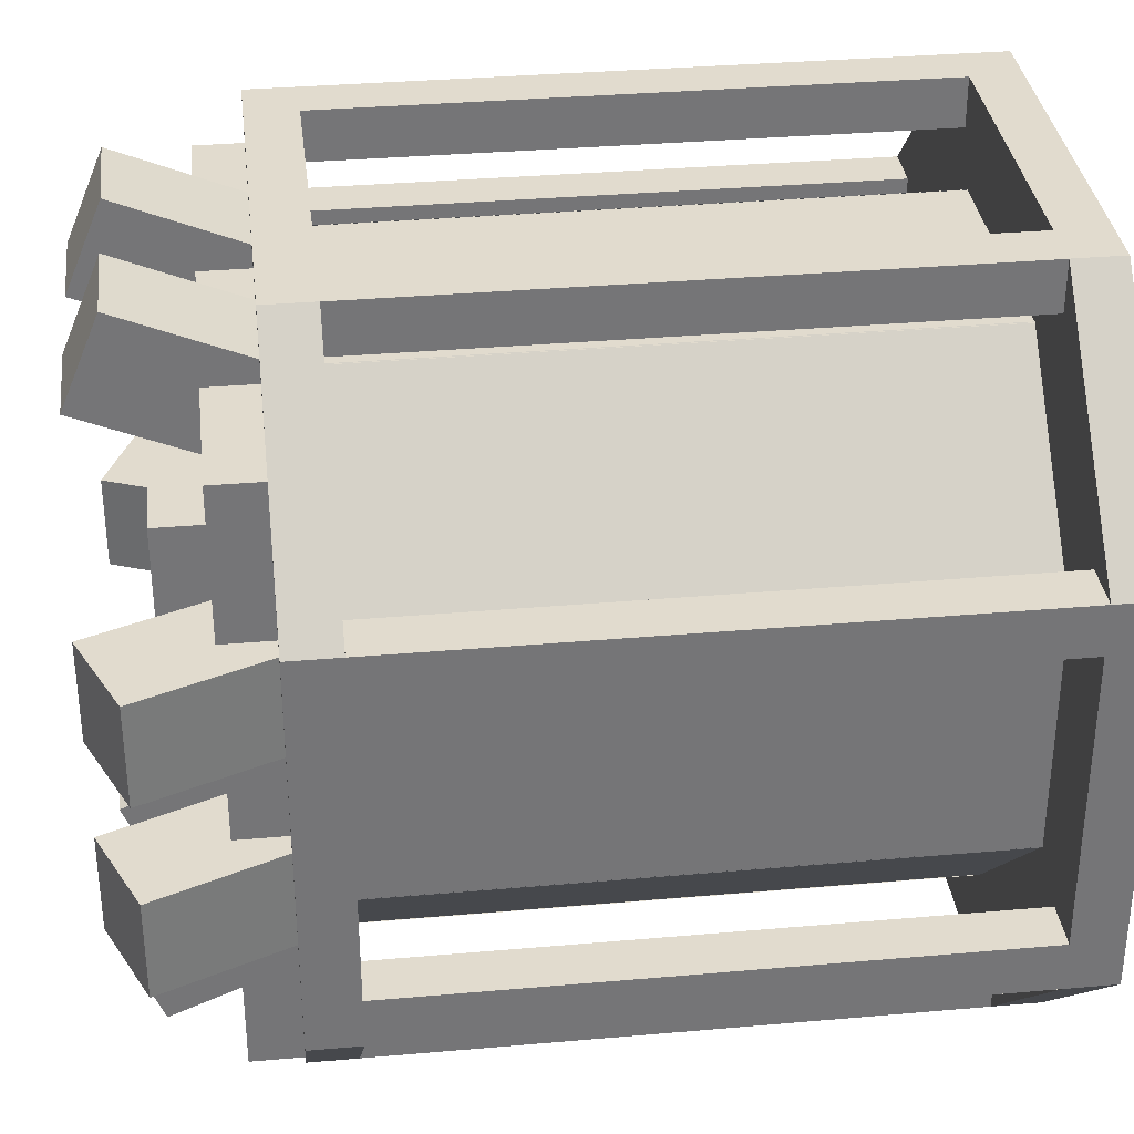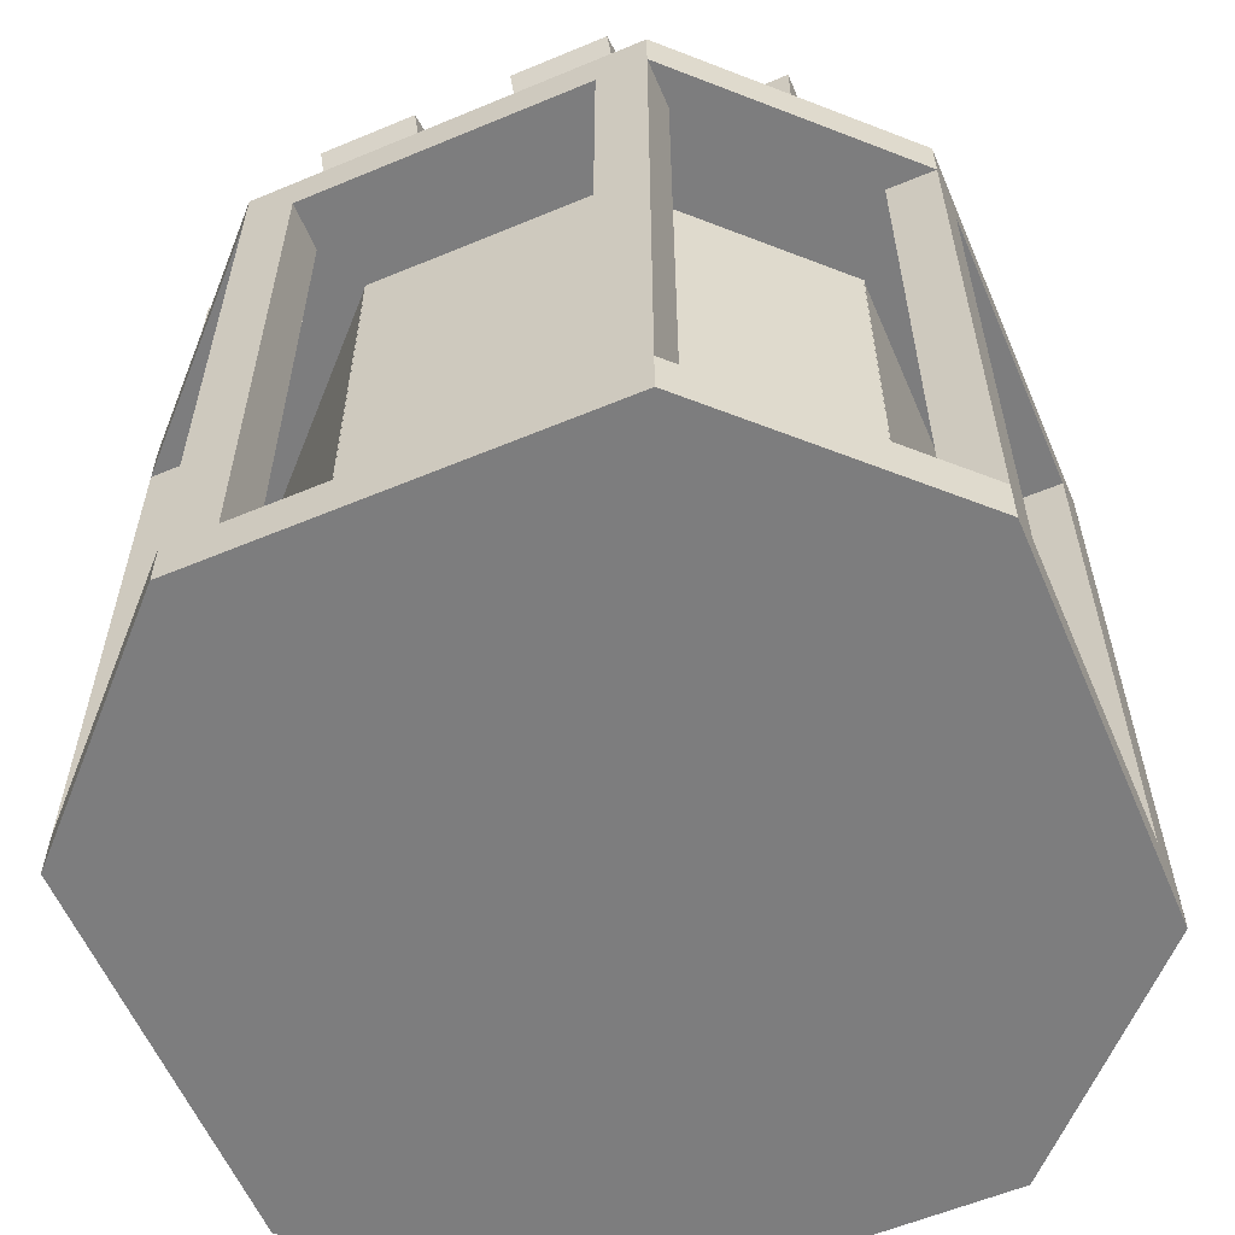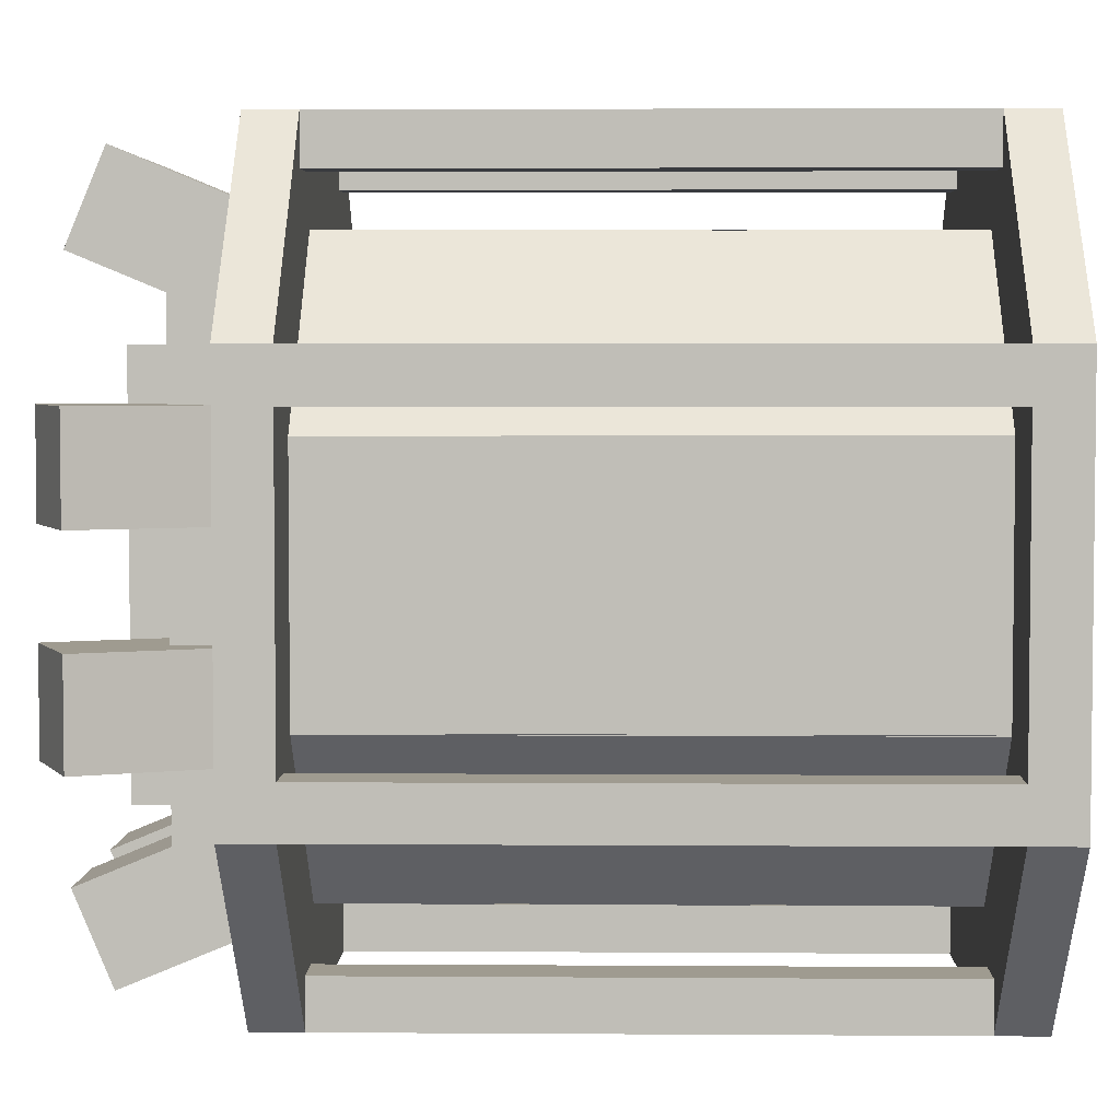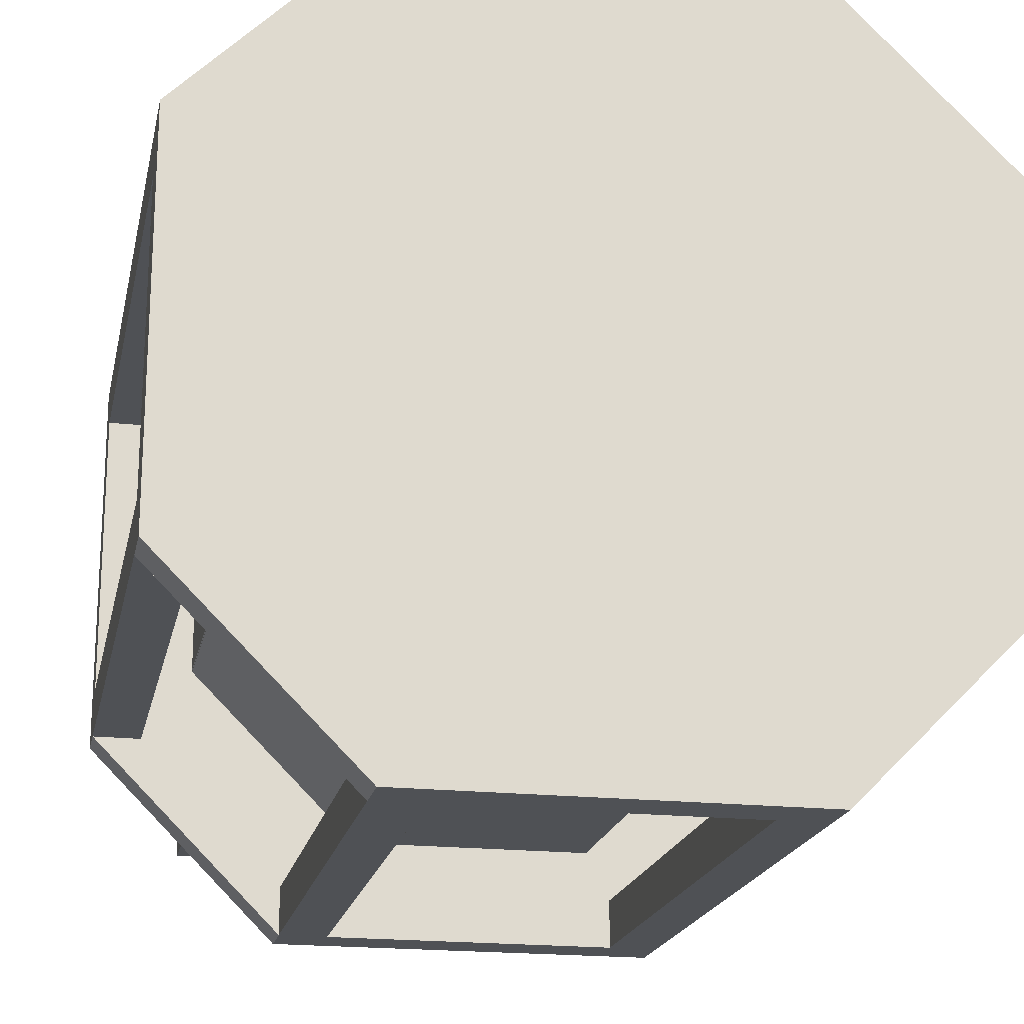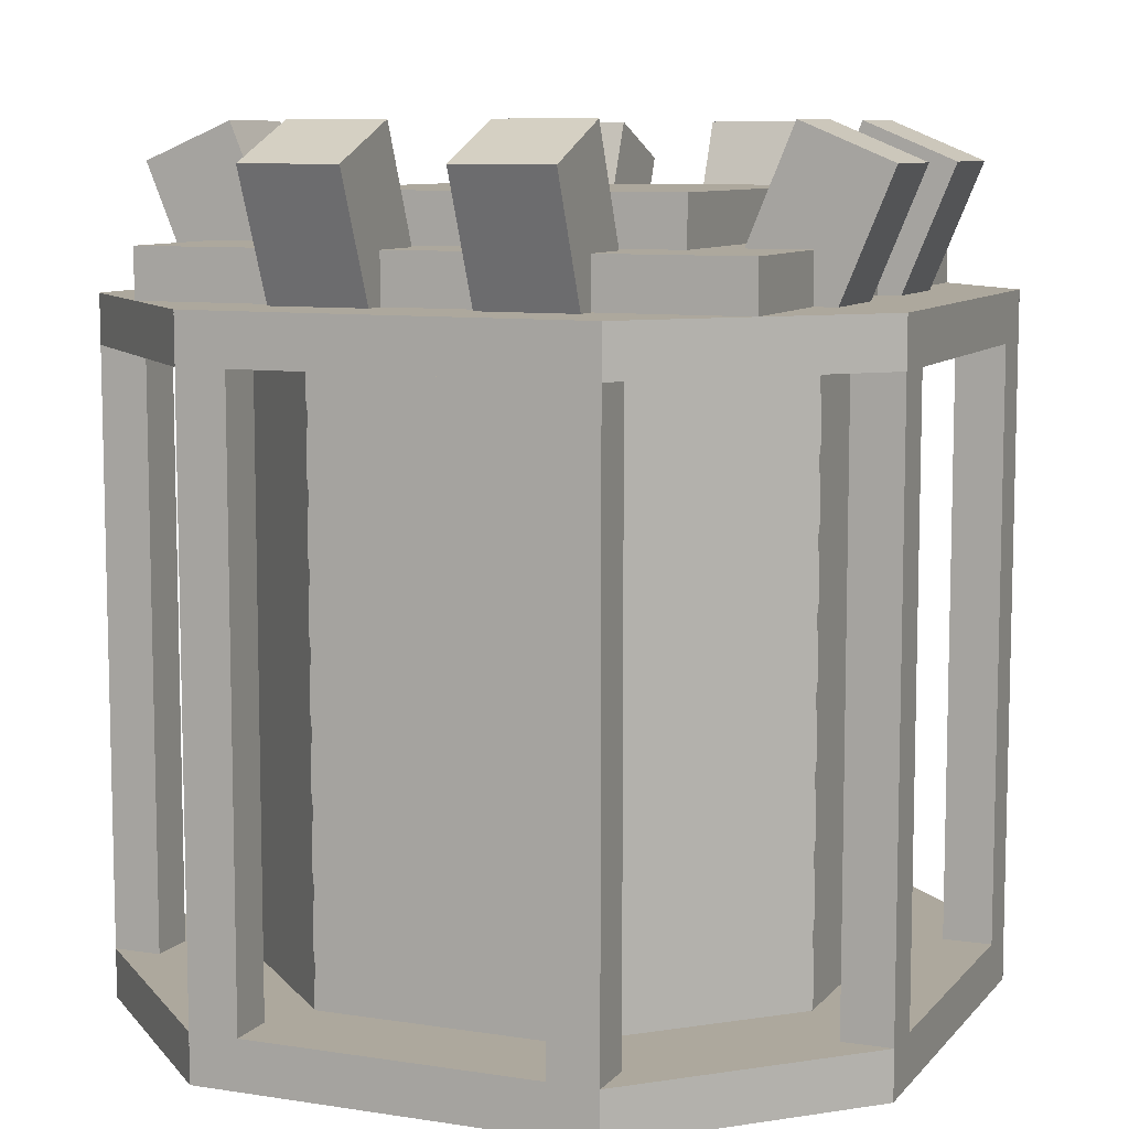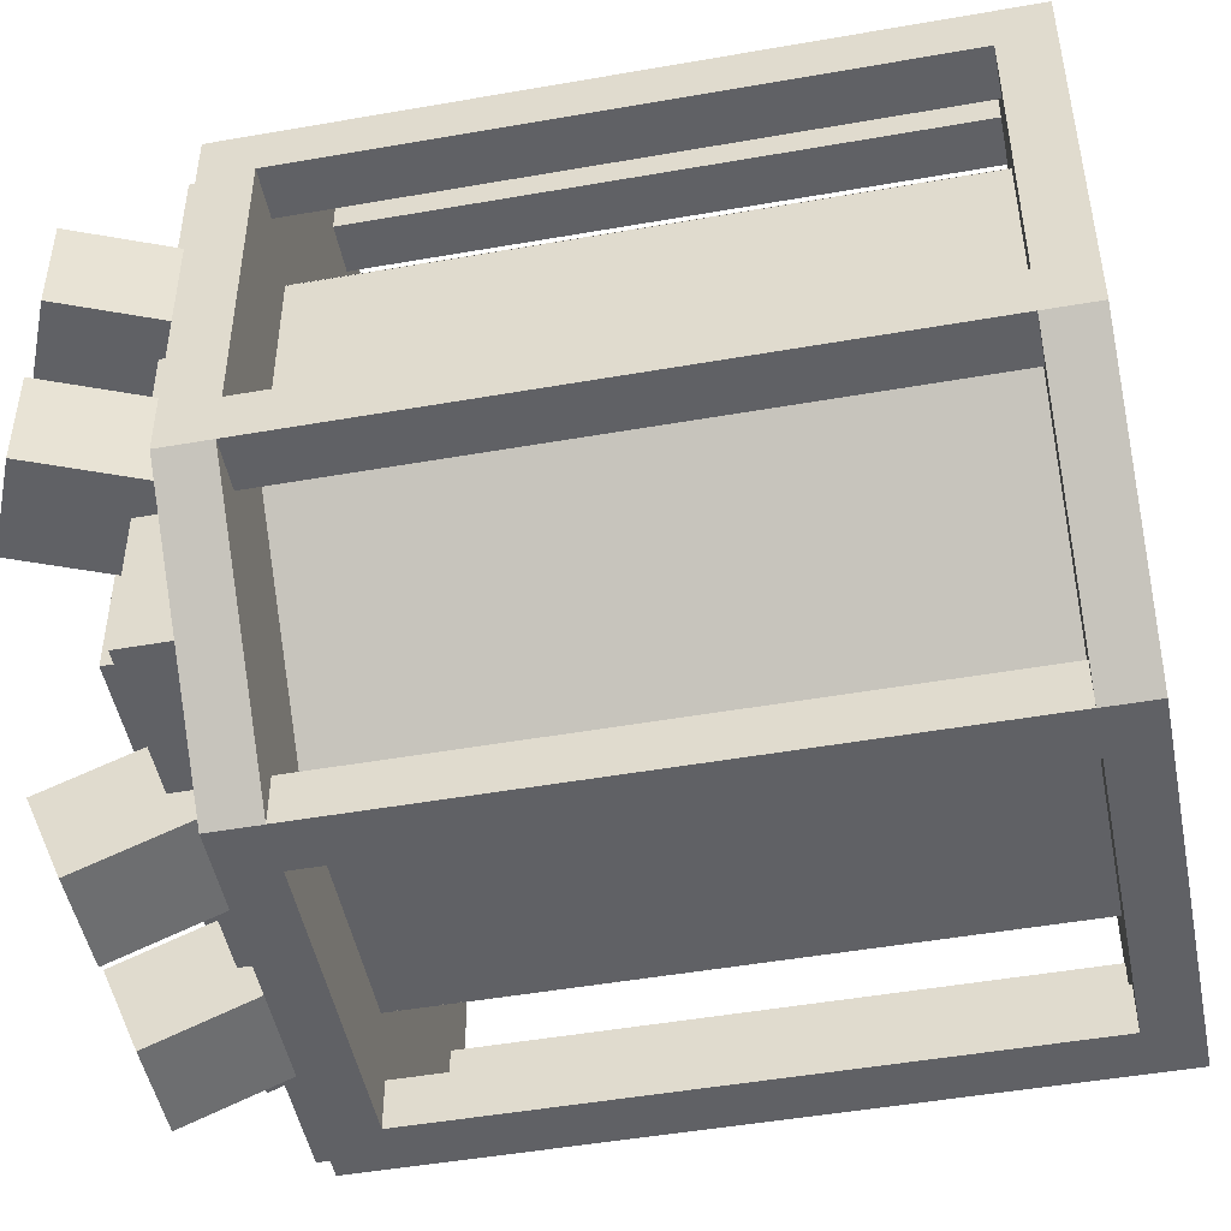
<metadata>
{"format":"obj","ext":"obj","renderer":"f3d","projection":"perspective","resolution":1024,"background":"white","views":[{"elev":33.8,"azim":-96.8,"up":"+Z"},{"elev":-59.2,"azim":113.2,"up":"+Y"},{"elev":4.1,"azim":-88.7,"up":"+Z"},{"elev":-19.6,"azim":-11.6,"up":"+Z"},{"elev":8.7,"azim":112.7,"up":"+Y"},{"elev":-48.3,"azim":-78.9,"up":"+Z"}]}
</metadata>
<code>
o cube
v 2.5 5 -6
v 2.5 5 -6
v 2.5 -7 -6
v 2.5 -7 -6
v -2.5 5 -6
v -2.5 5 -6
v -2.5 -7 -6
v -2.5 -7 -6
f 1 3 2
f 3 4 2
f 5 7 6
f 7 8 6
f 5 6 2
f 6 1 2
f 8 7 3
f 7 4 3
f 6 8 1
f 8 3 1
f 2 4 5
f 4 7 5
o cube
v 6.01 5 -2.475
v 6.01 5 -2.475
v 6.01 -7 -2.475
v 6.01 -7 -2.475
v 2.475 5 -6.01
v 2.475 5 -6.01
v 2.475 -7 -6.01
v 2.475 -7 -6.01
f 9 11 10
f 11 12 10
f 13 15 14
f 15 16 14
f 13 14 10
f 14 9 10
f 16 15 11
f 15 12 11
f 14 16 9
f 16 11 9
f 10 12 13
f 12 15 13
o cube
v -2.475 5 -6.01
v -2.475 5 -6.01
v -2.475 -7 -6.01
v -2.475 -7 -6.01
v -6.01 5 -2.475
v -6.01 5 -2.475
v -6.01 -7 -2.475
v -6.01 -7 -2.475
f 17 19 18
f 19 20 18
f 21 23 22
f 23 24 22
f 21 22 18
f 22 17 18
f 24 23 19
f 23 20 19
f 22 24 17
f 24 19 17
f 18 20 21
f 20 23 21
o cube
v -6 5 2.5
v -6 5 -2.5
v -6 -7 2.5
v -6 -7 -2.5
v -6 5 -2.5
v -6 5 2.5
v -6 -7 -2.5
v -6 -7 2.5
f 25 27 26
f 27 28 26
f 29 31 30
f 31 32 30
f 29 30 26
f 30 25 26
f 32 31 27
f 31 28 27
f 30 32 25
f 32 27 25
f 26 28 29
f 28 31 29
o cube
v -2.475 5 6.01
v -2.475 5 6.01
v -2.475 -7 6.01
v -2.475 -7 6.01
v -6.01 5 2.475
v -6.01 5 2.475
v -6.01 -7 2.475
v -6.01 -7 2.475
f 33 35 34
f 35 36 34
f 37 39 38
f 39 40 38
f 37 38 34
f 38 33 34
f 40 39 35
f 39 36 35
f 38 40 33
f 40 35 33
f 34 36 37
f 36 39 37
o cube
v 2.5 5 6
v 2.5 5 6
v 2.5 -7 6
v 2.5 -7 6
v -2.5 5 6
v -2.5 5 6
v -2.5 -7 6
v -2.5 -7 6
f 41 43 42
f 43 44 42
f 45 47 46
f 47 48 46
f 45 46 42
f 46 41 42
f 48 47 43
f 47 44 43
f 46 48 41
f 48 43 41
f 42 44 45
f 44 47 45
o cube
v 6.01 5 2.475
v 6.01 5 2.475
v 6.01 -7 2.475
v 6.01 -7 2.475
v 2.475 5 6.01
v 2.475 5 6.01
v 2.475 -7 6.01
v 2.475 -7 6.01
f 49 51 50
f 51 52 50
f 53 55 54
f 55 56 54
f 53 54 50
f 54 49 50
f 56 55 51
f 55 52 51
f 54 56 49
f 56 51 49
f 50 52 53
f 52 55 53
o cube
v 6 5 2.5
v 6 5 -2.5
v 6 -7 2.5
v 6 -7 -2.5
v 6 5 -2.5
v 6 5 2.5
v 6 -7 -2.5
v 6 -7 2.5
f 57 59 58
f 59 60 58
f 61 63 62
f 63 64 62
f 61 62 58
f 62 57 58
f 64 63 59
f 63 60 59
f 62 64 57
f 64 59 57
f 58 60 61
f 60 63 61
o cube
v -3 5 -7
v -3 5 -8
v -3 -7 -7
v -3 -7 -8
v -4 5 -8
v -4 5 -7
v -4 -7 -8
v -4 -7 -7
f 65 67 66
f 67 68 66
f 69 71 70
f 71 72 70
f 70 72 65
f 72 67 65
f 66 68 69
f 68 71 69
o cube
v 4 5 8
v 4 5 7
v 4 -7 8
v 4 -7 7
v 3 5 7
v 3 5 8
v 3 -7 7
v 3 -7 8
f 73 75 74
f 75 76 74
f 77 79 78
f 79 80 78
f 78 80 73
f 80 75 73
f 74 76 77
f 76 79 77
o cube
v -3 5 8
v -3 5 7
v -3 -7 8
v -3 -7 7
v -4 5 7
v -4 5 8
v -4 -7 7
v -4 -7 8
f 81 83 82
f 83 84 82
f 85 87 86
f 87 88 86
f 86 88 81
f 88 83 81
f 82 84 85
f 84 87 85
o cube
v 8 5 -3
v 8 5 -4
v 8 -7 -3
v 8 -7 -4
v 7 5 -4
v 7 5 -3
v 7 -7 -4
v 7 -7 -3
f 89 91 90
f 91 92 90
f 93 95 94
f 95 96 94
f 94 96 89
f 96 91 89
f 90 92 93
f 92 95 93
o cube
v 8 5 4
v 8 5 3
v 8 -7 4
v 8 -7 3
v 7 5 3
v 7 5 4
v 7 -7 3
v 7 -7 4
f 97 99 98
f 99 100 98
f 101 103 102
f 103 104 102
f 102 104 97
f 104 99 97
f 98 100 101
f 100 103 101
o cube
v -7 5 -3
v -7 5 -4
v -7 -7 -3
v -7 -7 -4
v -8 5 -4
v -8 5 -3
v -8 -7 -4
v -8 -7 -3
f 105 107 106
f 107 108 106
f 109 111 110
f 111 112 110
f 110 112 105
f 112 107 105
f 106 108 109
f 108 111 109
o cube
v -7 5 4
v -7 5 3
v -7 -7 4
v -7 -7 3
v -8 5 3
v -8 5 4
v -8 -7 3
v -8 -7 4
f 113 115 114
f 115 116 114
f 117 119 118
f 119 120 118
f 118 120 113
f 120 115 113
f 114 116 117
f 116 119 117
o cube
v 4 5 -7
v 4 5 -8
v 4 -7 -7
v 4 -7 -8
v 3 5 -8
v 3 5 -7
v 3 -7 -8
v 3 -7 -7
f 121 123 122
f 123 124 122
f 125 127 126
f 127 128 126
f 126 128 121
f 128 123 121
f 122 124 125
f 124 127 125
o cube
v 6 7 6
v 6 7 -6
v 6 6 6
v 6 6 -6
v -6 7 -6
v -6 7 6
v -6 6 -6
v -6 6 6
f 129 131 130
f 131 132 130
f 133 135 134
f 135 136 134
f 133 134 130
f 134 129 130
f 134 136 129
f 136 131 129
f 130 132 133
f 132 135 133
o cube
v 4 8 4
v 4 8 -4
v 4 7 4
v 4 7 -4
v -4 8 -4
v -4 8 4
v -4 7 -4
v -4 7 4
f 137 139 138
f 139 140 138
f 141 143 142
f 143 144 142
f 141 142 138
f 142 137 138
f 142 144 137
f 144 139 137
f 138 140 141
f 140 143 141
o cube
v 8 6 4
v 8 6 -4
v 8 5 4
v 8 5 -4
v -8 6 -4
v -8 6 4
v -8 5 -4
v -8 5 4
f 145 147 146
f 147 148 146
f 149 151 150
f 151 152 150
f 149 150 146
f 150 145 146
f 152 151 147
f 151 148 147
o cube
v 4 6 -4
v 4 6 -8
v 4 5 -4
v 4 5 -8
v -4 6 -8
v -4 6 -4
v -4 5 -8
v -4 5 -4
f 157 158 154
f 158 153 154
f 160 159 155
f 159 156 155
f 154 156 157
f 156 159 157
o cube
v 4 6 8
v 4 6 4
v 4 5 8
v 4 5 4
v -4 6 4
v -4 6 8
v -4 5 4
v -4 5 8
f 165 166 162
f 166 161 162
f 168 167 163
f 167 164 163
f 166 168 161
f 168 163 161
o cube
v 8.002 6 3.997
v 5.902 6 1.897
v 8.002 5 3.997
v 5.902 5 1.897
v 1.899 6 5.899
v 4 6 8
v 1.899 5 5.899
v 4 5 8
f 173 174 170
f 174 169 170
f 176 175 171
f 175 172 171
f 174 176 169
f 176 171 169
o cube
v 5.9 6 -1.9
v 8 6 -4
v 5.9 5 -1.9
v 8 5 -4
v 3.998 6 -8.002
v 1.898 6 -5.902
v 3.998 5 -8.002
v 1.898 5 -5.902
f 181 182 178
f 182 177 178
f 184 183 179
f 183 180 179
f 178 180 181
f 180 183 181
o cube
v -1.898 6 -5.902
v -3.998 6 -8.002
v -1.898 5 -5.902
v -3.998 5 -8.002
v -8 6 -4
v -5.9 6 -1.9
v -8 5 -4
v -5.9 5 -1.9
f 189 190 186
f 190 185 186
f 192 191 187
f 191 188 187
f 186 188 189
f 188 191 189
o cube
v -3.998 6 8.002
v -1.898 6 5.902
v -3.998 5 8.002
v -1.898 5 5.902
v -5.9 6 1.9
v -8 6 4
v -5.9 5 1.9
v -8 5 4
f 197 198 194
f 198 193 194
f 200 199 195
f 199 196 195
f 198 200 193
f 200 195 193
o cube
v 8 -7 4
v 8 -7 -4
v 8 -8 4
v 8 -8 -4
v -8 -7 -4
v -8 -7 4
v -8 -8 -4
v -8 -8 4
f 201 203 202
f 203 204 202
f 205 207 206
f 207 208 206
f 205 206 202
f 206 201 202
f 208 207 203
f 207 204 203
o cube
v 4 -7 -4
v 4 -7 -8
v 4 -8 -4
v 4 -8 -8
v -4 -7 -8
v -4 -7 -4
v -4 -8 -8
v -4 -8 -4
f 213 214 210
f 214 209 210
f 216 215 211
f 215 212 211
f 210 212 213
f 212 215 213
o cube
v 4 -7 8
v 4 -7 4
v 4 -8 8
v 4 -8 4
v -4 -7 4
v -4 -7 8
v -4 -8 4
v -4 -8 8
f 221 222 218
f 222 217 218
f 224 223 219
f 223 220 219
f 222 224 217
f 224 219 217
o cube
v 8.002 -7 3.997
v 5.902 -7 1.897
v 8.002 -8 3.997
v 5.902 -8 1.897
v 1.899 -7 5.899
v 4 -7 8
v 1.899 -8 5.899
v 4 -8 8
f 229 230 226
f 230 225 226
f 232 231 227
f 231 228 227
f 230 232 225
f 232 227 225
o cube
v 5.9 -7 -1.9
v 8 -7 -4
v 5.9 -8 -1.9
v 8 -8 -4
v 3.998 -7 -8.002
v 1.898 -7 -5.902
v 3.998 -8 -8.002
v 1.898 -8 -5.902
f 237 238 234
f 238 233 234
f 240 239 235
f 239 236 235
f 234 236 237
f 236 239 237
o cube
v -1.898 -7 -5.902
v -3.998 -7 -8.002
v -1.898 -8 -5.902
v -3.998 -8 -8.002
v -8 -7 -4
v -5.9 -7 -1.9
v -8 -8 -4
v -5.9 -8 -1.9
f 245 246 242
f 246 241 242
f 248 247 243
f 247 244 243
f 242 244 245
f 244 247 245
o cube
v -3.998 -7 8.002
v -1.898 -7 5.902
v -3.998 -8 8.002
v -1.898 -8 5.902
v -5.9 -7 1.9
v -8 -7 4
v -5.9 -8 1.9
v -8 -8 4
f 253 254 250
f 254 249 250
f 256 255 251
f 255 252 251
f 254 256 249
f 256 251 249
o cube
v -5.65 9.269 -1
v -5.65 9.269 -3
v -4.502 6.497 -1
v -4.502 6.497 -3
v -7.498 8.503 -3
v -7.498 8.503 -1
v -6.35 5.731 -3
v -6.35 5.731 -1
f 257 259 258
f 259 260 258
f 261 263 262
f 263 264 262
f 261 262 258
f 262 257 258
f 262 264 257
f 264 259 257
f 258 260 261
f 260 263 261
o cube
v -5.65 9.269 3
v -5.65 9.269 1
v -4.502 6.497 3
v -4.502 6.497 1
v -7.498 8.503 1
v -7.498 8.503 3
v -6.35 5.731 1
v -6.35 5.731 3
f 265 267 266
f 267 268 266
f 269 271 270
f 271 272 270
f 269 270 266
f 270 265 266
f 270 272 265
f 272 267 265
f 266 268 269
f 268 271 269
o cube
v 7.498 8.503 -1
v 7.498 8.503 -3
v 6.35 5.731 -1
v 6.35 5.731 -3
v 5.65 9.269 -3
v 5.65 9.269 -1
v 4.502 6.497 -3
v 4.502 6.497 -1
f 273 275 274
f 275 276 274
f 277 279 278
f 279 280 278
f 277 278 274
f 278 273 274
f 278 280 273
f 280 275 273
f 274 276 277
f 276 279 277
o cube
v -1 9.269 -5.65
v -1 8.503 -7.498
v -1 6.497 -4.502
v -1 5.731 -6.35
v -3 8.503 -7.498
v -3 9.269 -5.65
v -3 5.731 -6.35
v -3 6.497 -4.502
f 281 283 282
f 283 284 282
f 285 287 286
f 287 288 286
f 285 286 282
f 286 281 282
f 286 288 281
f 288 283 281
f 282 284 285
f 284 287 285
o cube
v 3 8.503 7.498
v 3 9.269 5.65
v 3 5.731 6.35
v 3 6.497 4.502
v 1 9.269 5.65
v 1 8.503 7.498
v 1 6.497 4.502
v 1 5.731 6.35
f 289 291 290
f 291 292 290
f 293 295 294
f 295 296 294
f 293 294 290
f 294 289 290
f 294 296 289
f 296 291 289
f 290 292 293
f 292 295 293
o cube
v -1 8.503 7.498
v -1 9.269 5.65
v -1 5.731 6.35
v -1 6.497 4.502
v -3 9.269 5.65
v -3 8.503 7.498
v -3 6.497 4.502
v -3 5.731 6.35
f 297 299 298
f 299 300 298
f 301 303 302
f 303 304 302
f 301 302 298
f 302 297 298
f 302 304 297
f 304 299 297
f 298 300 301
f 300 303 301
o cube
v 3 9.269 -5.65
v 3 8.503 -7.498
v 3 6.497 -4.502
v 3 5.731 -6.35
v 1 8.503 -7.498
v 1 9.269 -5.65
v 1 5.731 -6.35
v 1 6.497 -4.502
f 305 307 306
f 307 308 306
f 309 311 310
f 311 312 310
f 309 310 306
f 310 305 306
f 310 312 305
f 312 307 305
f 306 308 309
f 308 311 309
o cube
v 7.498 8.503 3
v 7.498 8.503 1
v 6.35 5.731 3
v 6.35 5.731 1
v 5.65 9.269 1
v 5.65 9.269 3
v 4.502 6.497 1
v 4.502 6.497 3
f 313 315 314
f 315 316 314
f 317 319 318
f 319 320 318
f 317 318 314
f 318 313 314
f 318 320 313
f 320 315 313
f 314 316 317
f 316 319 317
o fuel_rod
v 2 5 2
v 2 5 -2
v 2 -7 2
v 2 -7 -2
v -2 5 -2
v -2 5 2
v -2 -7 -2
v -2 -7 2
f 321 323 322
f 323 324 322
f 325 327 326
f 327 328 326
f 326 328 321
f 328 323 321
f 322 324 325
f 324 327 325

</code>
